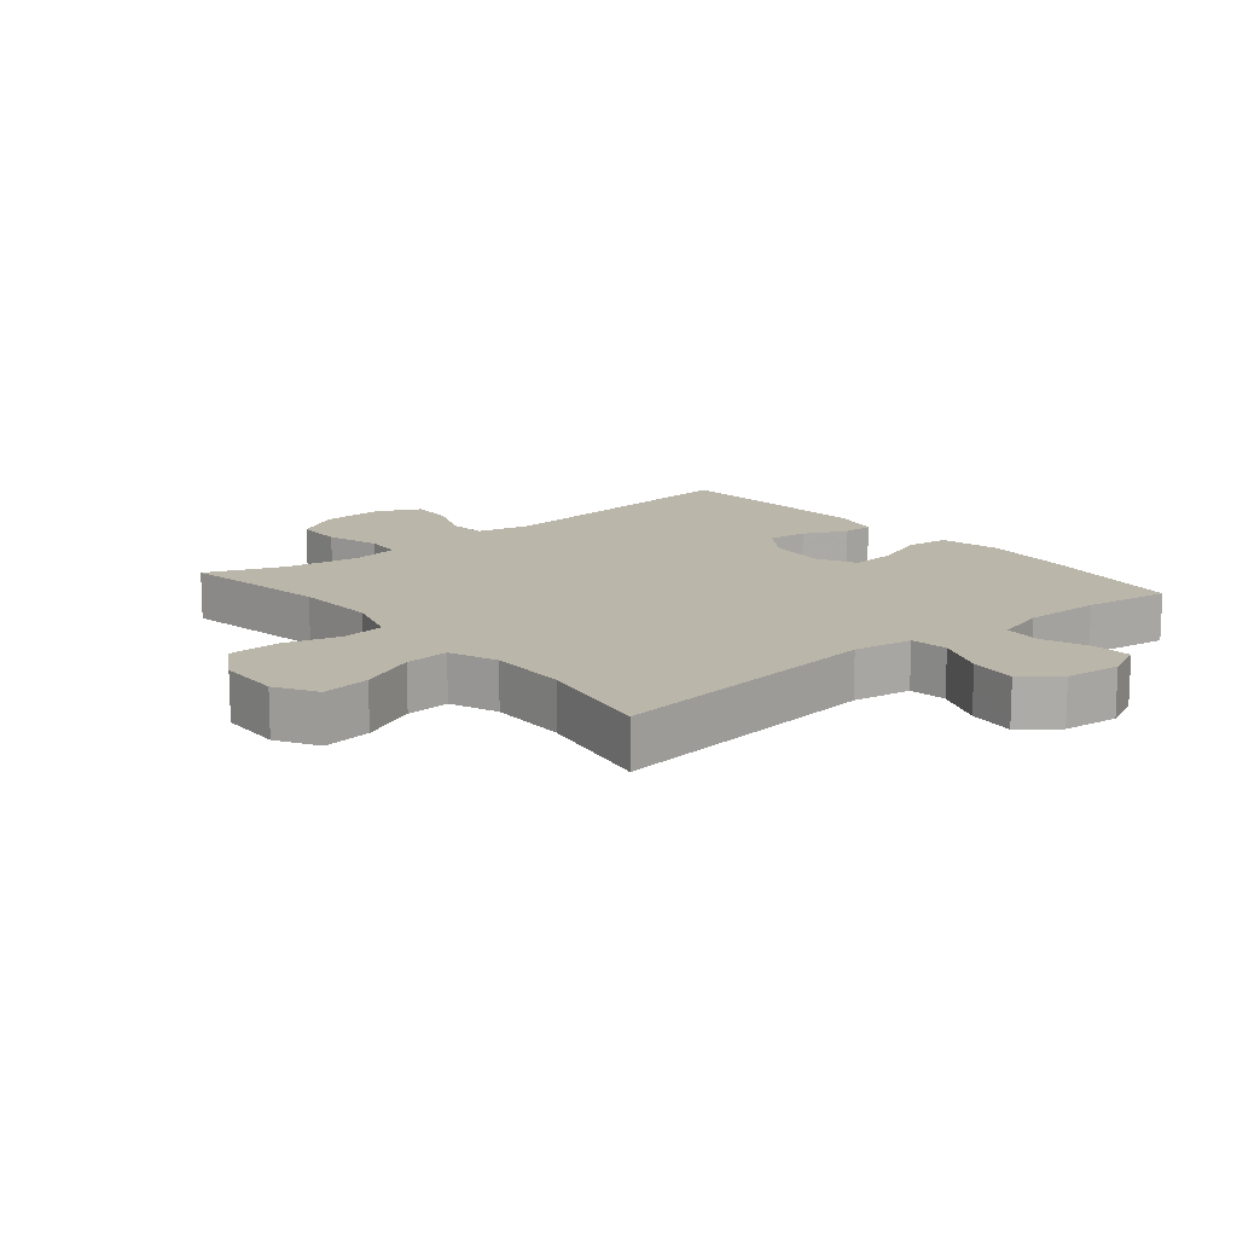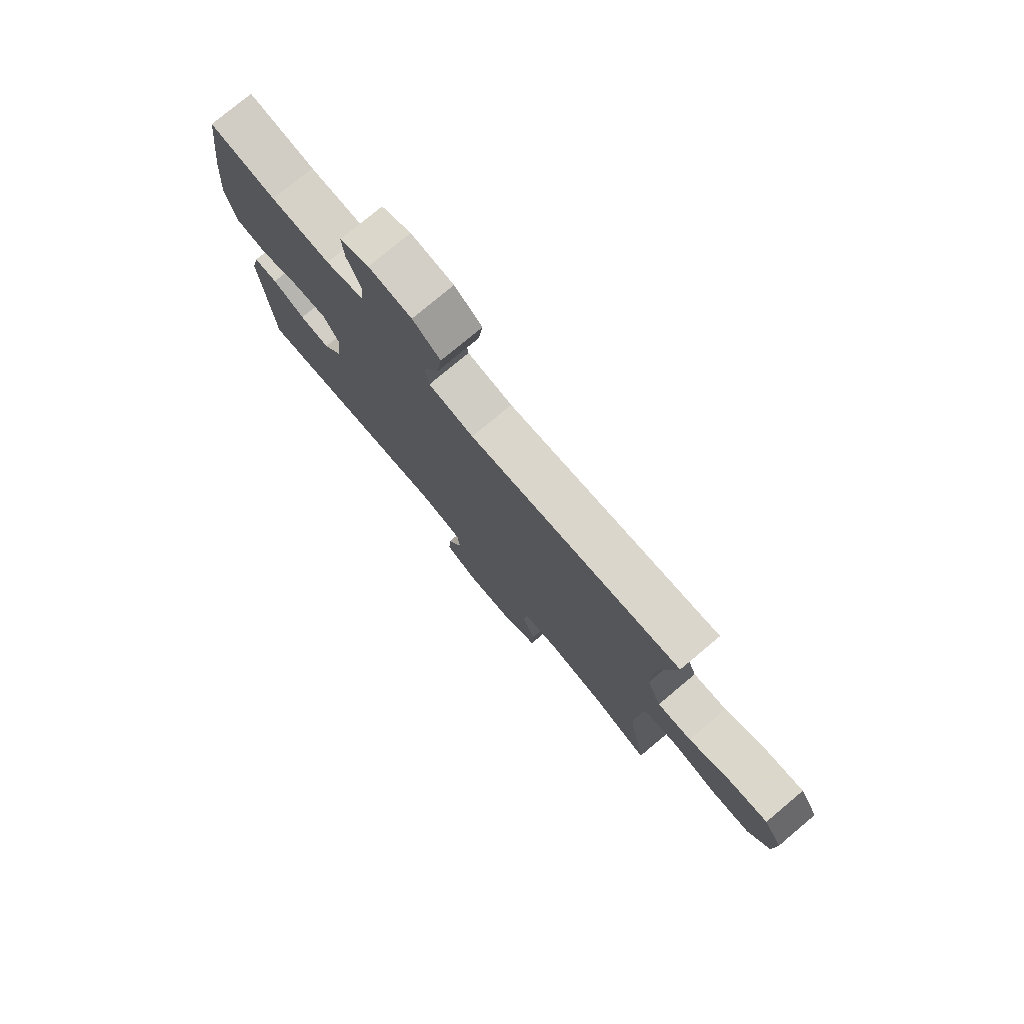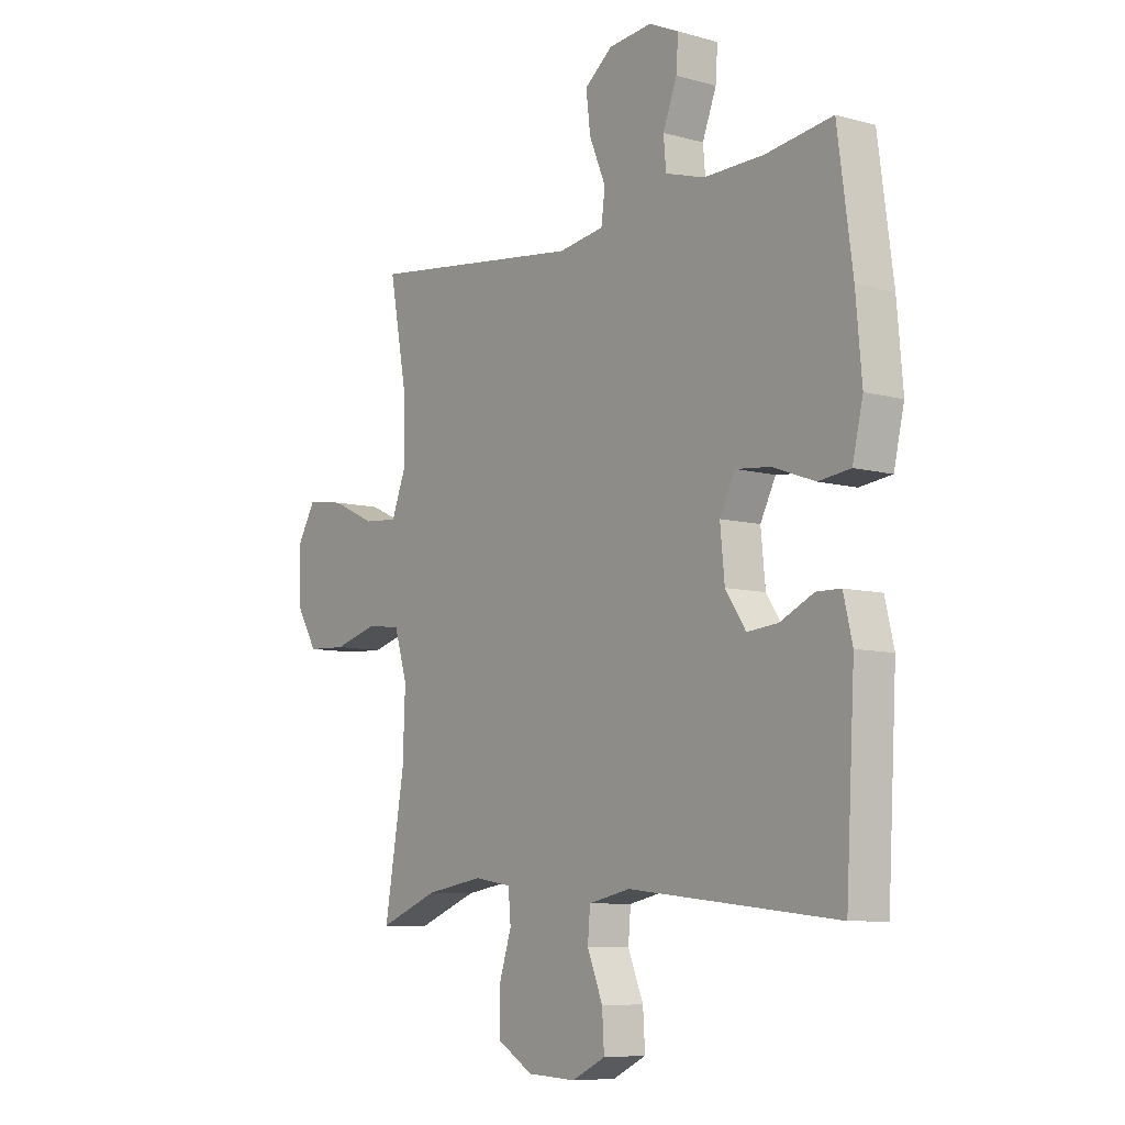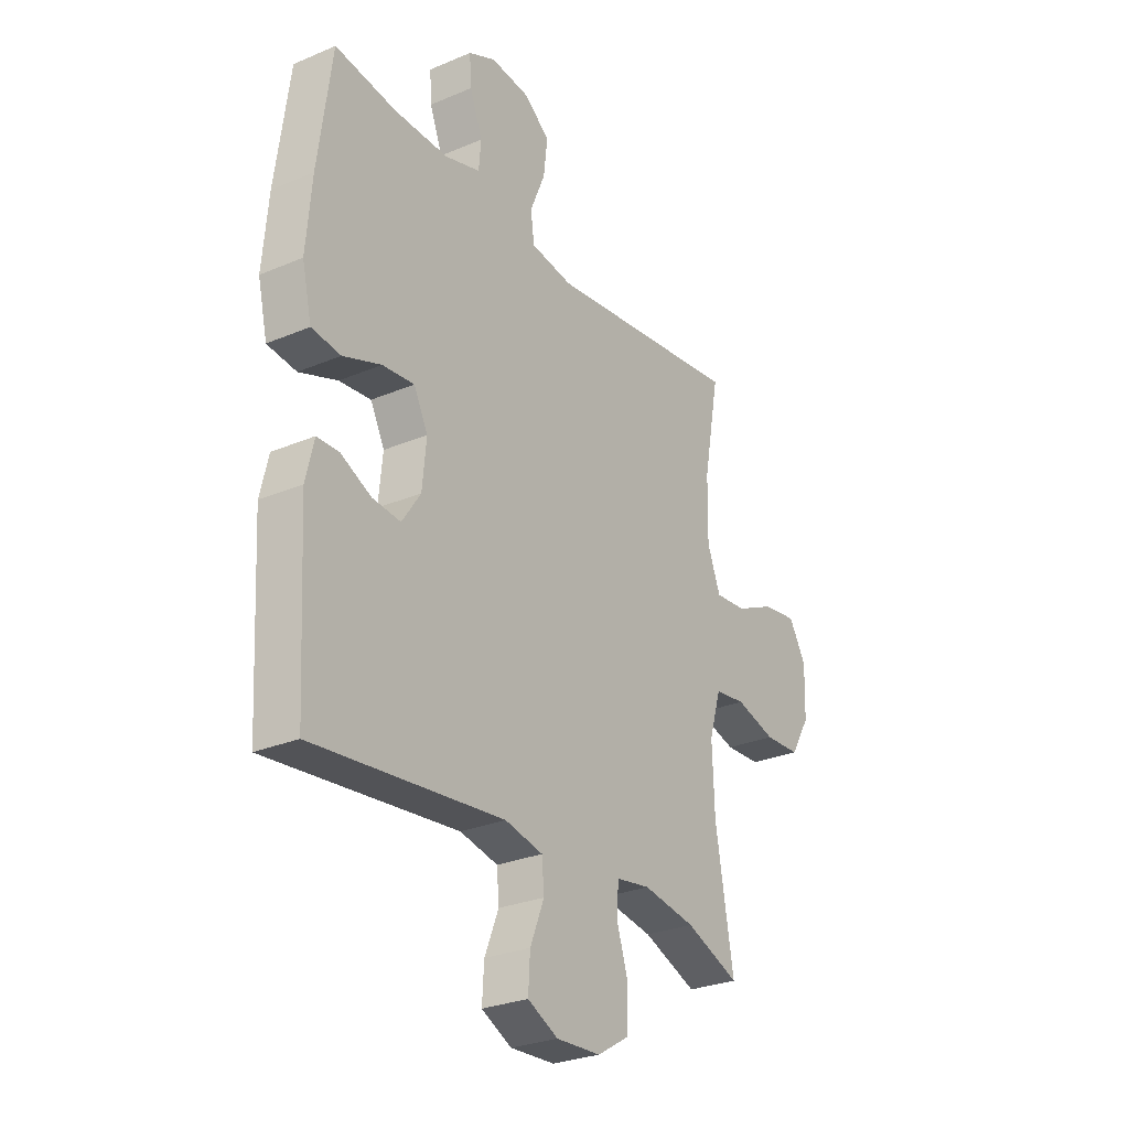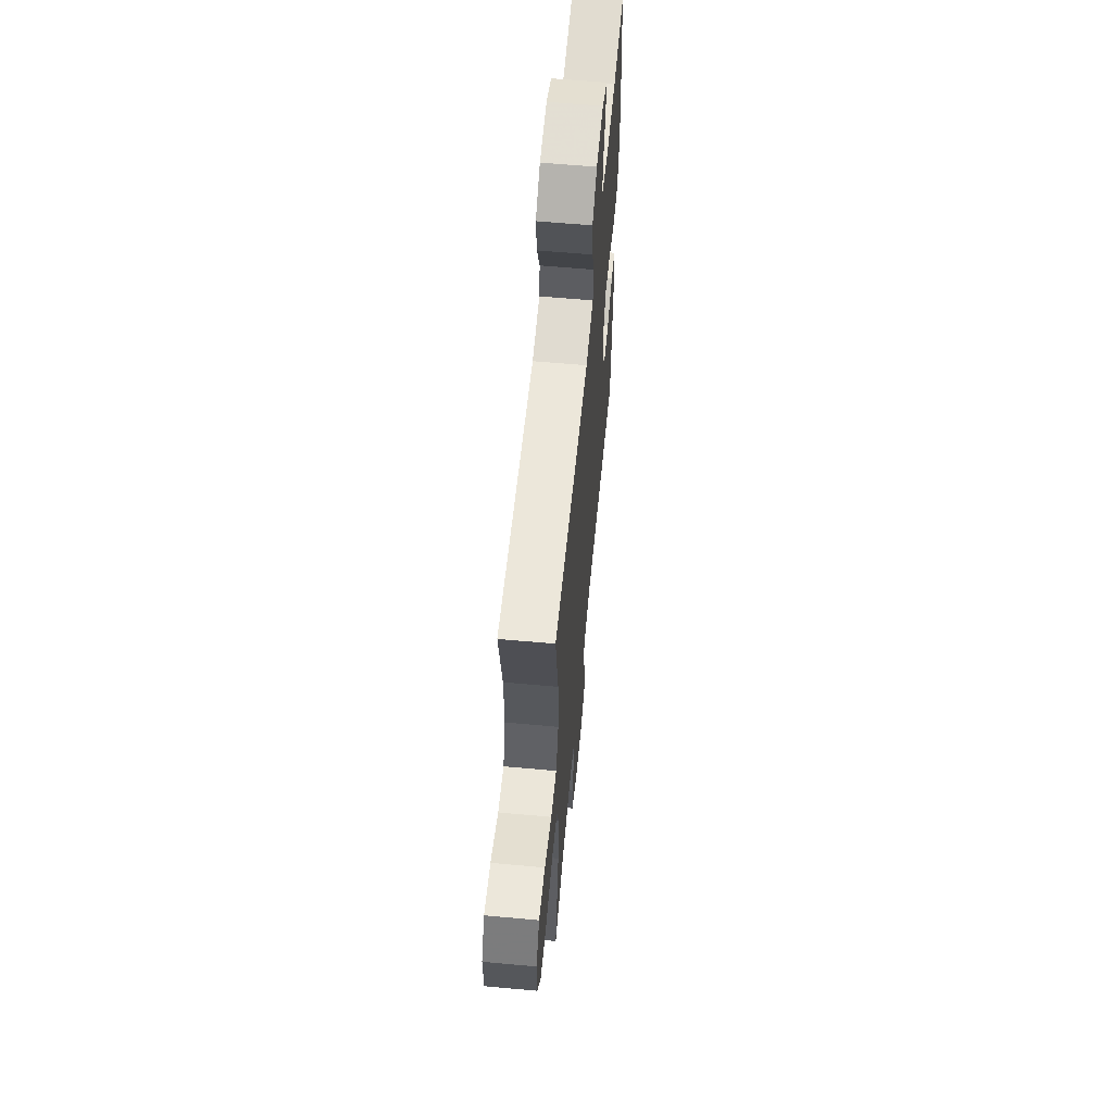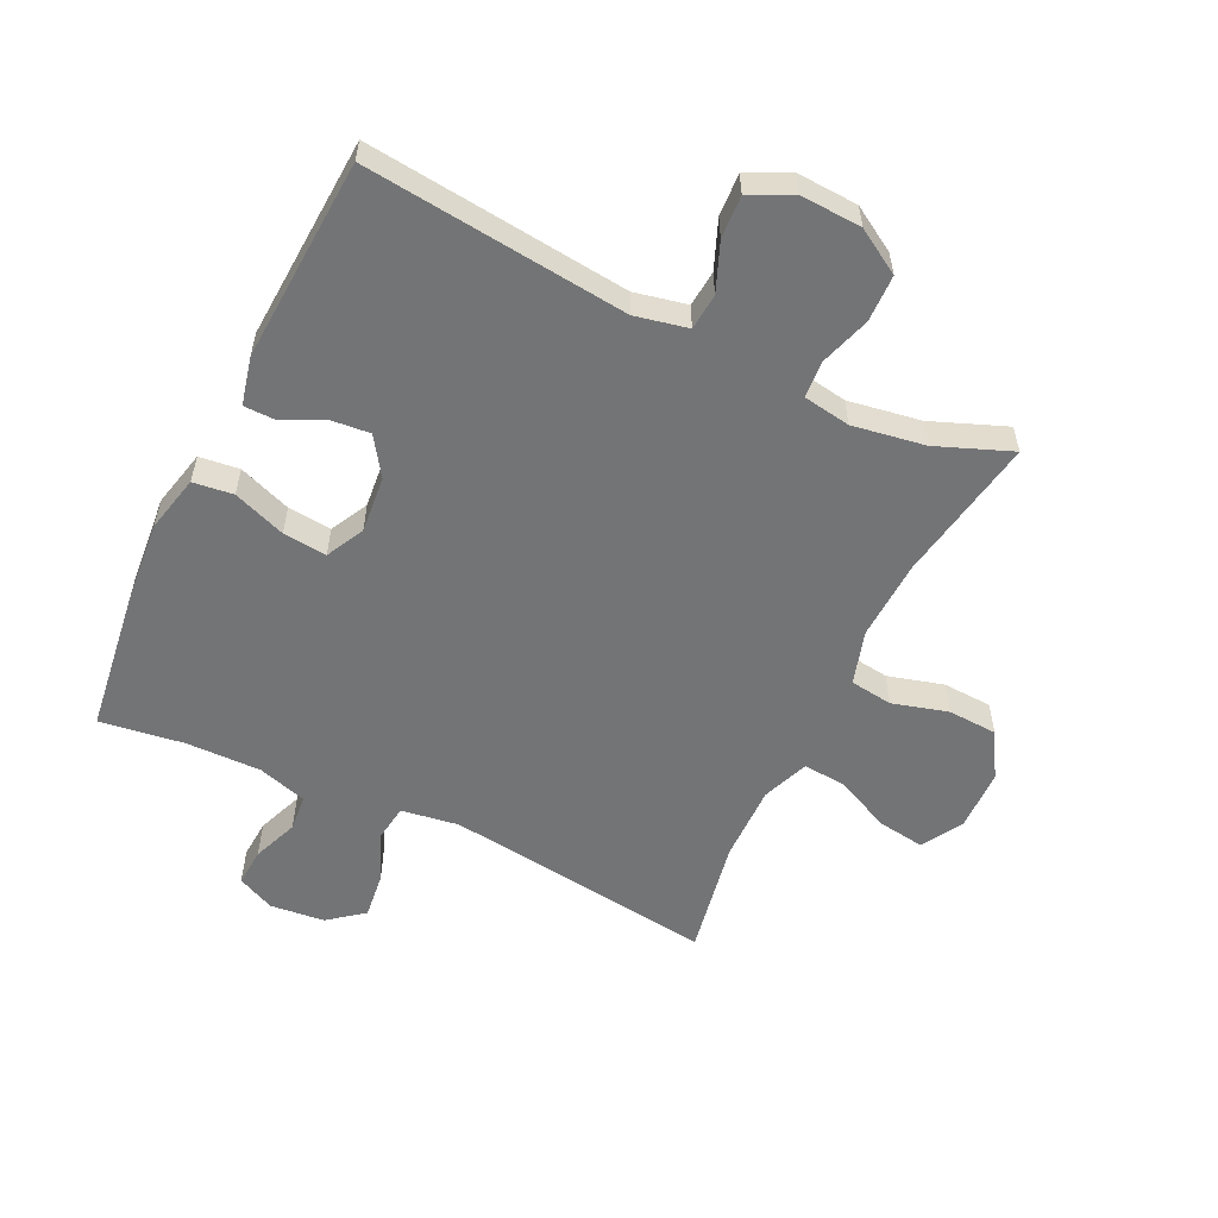
<metadata>
{"format":"obj","ext":"obj","renderer":"f3d","projection":"perspective","resolution":1024,"background":"white","views":[{"elev":14.0,"azim":-39.6,"up":"+Y"},{"elev":77.7,"azim":-129.9,"up":"+Z"},{"elev":-8.2,"azim":52.8,"up":"+Z"},{"elev":-27.9,"azim":122.9,"up":"+Z"},{"elev":61.1,"azim":-84.7,"up":"+Z"},{"elev":-56.1,"azim":154.2,"up":"+Y"}]}
</metadata>
<code>
v -0.5 0.07 -0.5
v -0.46 0.07 -0.267
v -0.455 0.07 -0.139
v -0.481 0.07 -0.053
v -0.549 0.07 -0.044
v -0.638 0.07 -0.069
v -0.717 0.07 -0.065
v -0.76 0.07 0.007
v -0.763 0.07 0.107
v -0.725 0.07 0.172
v -0.649 0.07 0.161
v -0.561 0.07 0.12
v -0.492 0.07 0.114
v -0.463 0.07 0.189
v -0.465 0.07 0.312
v -0.5 0.07 0.5
v -0.067 0.07 0.445
v 0.025 0.07 0.459
v 0.033 0.07 0.517
v 0 0.07 0.596
v -0.009 0.07 0.67
v 0.047 0.07 0.714
v 0.134 0.07 0.723
v 0.194 0.07 0.695
v 0.19 0.07 0.634
v 0.162 0.07 0.561
v 0.167 0.07 0.503
v 0.246 0.07 0.479
v 0.366 0.07 0.481
v 0.5 0.07 0.5
v 0.53 0.07 0.277
v 0.542 0.07 0.139
v 0.521 0.07 0.048
v 0.457 0.07 0.04
v 0.373 0.07 0.071
v 0.303 0.07 0.078
v 0.272 0.07 0.017
v 0.281 0.07 -0.074
v 0.322 0.07 -0.135
v 0.384 0.07 -0.129
v 0.451 0.07 -0.097
v 0.5 0.07 -0.098
v 0.518 0.07 -0.174
v 0.5 0.07 -0.5
v 0.081 0.07 -0.455
v -0.003 0.07 -0.473
v -0.008 0.07 -0.531
v 0.023 0.07 -0.608
v 0.027 0.07 -0.676
v -0.04 0.07 -0.709
v -0.138 0.07 -0.704
v -0.209 0.07 -0.661
v -0.211 0.07 -0.586
v -0.185 0.07 -0.504
v -0.19 0.07 -0.446
v -0.265 0.07 -0.434
v -0.381 0.07 -0.453
v -0.5 0 -0.5
v -0.46 0 -0.267
v -0.455 0 -0.139
v -0.481 0 -0.053
v -0.549 0 -0.044
v -0.638 0 -0.069
v -0.717 0 -0.065
v -0.76 0 0.007
v -0.763 0 0.107
v -0.725 0 0.172
v -0.649 0 0.161
v -0.561 0 0.12
v -0.492 0 0.114
v -0.463 0 0.189
v -0.465 0 0.312
v -0.5 0 0.5
v -0.067 0 0.445
v 0.025 0 0.459
v 0.033 0 0.517
v 0 0 0.596
v -0.009 0 0.67
v 0.047 0 0.714
v 0.134 0 0.723
v 0.194 0 0.695
v 0.19 0 0.634
v 0.162 0 0.561
v 0.167 0 0.503
v 0.246 0 0.479
v 0.366 0 0.481
v 0.5 0 0.5
v 0.53 0 0.277
v 0.542 0 0.139
v 0.521 0 0.048
v 0.457 0 0.04
v 0.373 0 0.071
v 0.303 0 0.078
v 0.272 0 0.017
v 0.281 0 -0.074
v 0.322 0 -0.135
v 0.384 0 -0.129
v 0.451 0 -0.097
v 0.5 0 -0.098
v 0.518 0 -0.174
v 0.5 0 -0.5
v 0.081 0 -0.455
v -0.003 0 -0.473
v -0.008 0 -0.531
v 0.023 0 -0.608
v 0.027 0 -0.676
v -0.04 0 -0.709
v -0.138 0 -0.704
v -0.209 0 -0.661
v -0.211 0 -0.586
v -0.185 0 -0.504
v -0.19 0 -0.446
v -0.265 0 -0.434
v -0.381 0 -0.453
f 52 53 54
f 51 52 54
f 50 51 54
f 49 50 54
f 48 49 54
f 47 48 54
f 46 47 54 55
f 45 46 55 56
f 43 44 45
f 42 43 45
f 41 42 45
f 40 41 45
f 39 40 45 56
f 33 34 35
f 32 33 35
f 31 32 35
f 30 31 35
f 29 30 35
f 28 29 35 36
f 27 28 36 37
f 24 25 26
f 23 24 26
f 22 23 26
f 21 22 26
f 20 21 26
f 19 20 26
f 18 19 26 27
f 15 16 17
f 14 15 17 18
f 27 37 38
f 18 27 38
f 14 18 38
f 13 14 38
f 10 11 12
f 9 10 12
f 8 9 12
f 7 8 12
f 6 7 12
f 5 6 12
f 57 1 2
f 57 2 3
f 56 57 3
f 39 56 3 4
f 13 38 39
f 12 13 39
f 5 12 39
f 4 5 39
f 111 110 109
f 111 109 108
f 111 108 107
f 111 107 106
f 111 106 105
f 111 105 104
f 112 111 104 103
f 113 112 103 102
f 102 101 100
f 102 100 99
f 102 99 98
f 102 98 97
f 113 102 97 96
f 92 91 90
f 92 90 89
f 92 89 88
f 92 88 87
f 92 87 86
f 93 92 86 85
f 94 93 85 84
f 83 82 81
f 83 81 80
f 83 80 79
f 83 79 78
f 83 78 77
f 83 77 76
f 84 83 76 75
f 74 73 72
f 75 74 72 71
f 95 94 84
f 95 84 75
f 95 75 71
f 95 71 70
f 69 68 67
f 69 67 66
f 69 66 65
f 69 65 64
f 69 64 63
f 69 63 62
f 59 58 114
f 60 59 114
f 60 114 113
f 61 60 113 96
f 96 95 70
f 96 70 69
f 96 69 62
f 96 62 61
f 1 58 59 2
f 2 59 60 3
f 3 60 61 4
f 4 61 62 5
f 5 62 63 6
f 6 63 64 7
f 7 64 65 8
f 8 65 66 9
f 9 66 67 10
f 10 67 68 11
f 11 68 69 12
f 12 69 70 13
f 13 70 71 14
f 14 71 72 15
f 15 72 73 16
f 16 73 74 17
f 17 74 75 18
f 18 75 76 19
f 19 76 77 20
f 20 77 78 21
f 21 78 79 22
f 22 79 80 23
f 23 80 81 24
f 24 81 82 25
f 25 82 83 26
f 26 83 84 27
f 27 84 85 28
f 28 85 86 29
f 29 86 87 30
f 30 87 88 31
f 31 88 89 32
f 32 89 90 33
f 33 90 91 34
f 34 91 92 35
f 35 92 93 36
f 36 93 94 37
f 37 94 95 38
f 38 95 96 39
f 39 96 97 40
f 40 97 98 41
f 41 98 99 42
f 42 99 100 43
f 43 100 101 44
f 44 101 102 45
f 45 102 103 46
f 46 103 104 47
f 47 104 105 48
f 48 105 106 49
f 49 106 107 50
f 50 107 108 51
f 51 108 109 52
f 52 109 110 53
f 53 110 111 54
f 54 111 112 55
f 55 112 113 56
f 56 113 114 57
f 57 114 58 1

</code>
